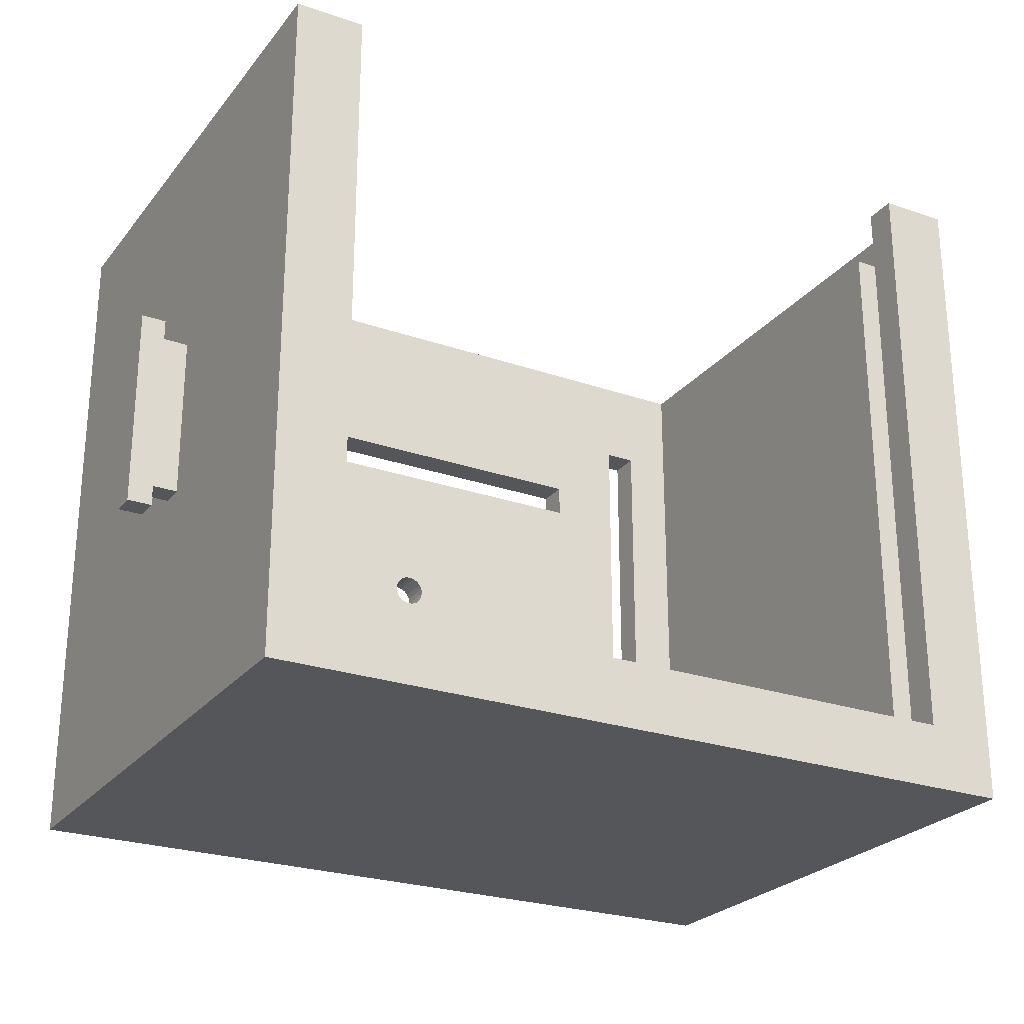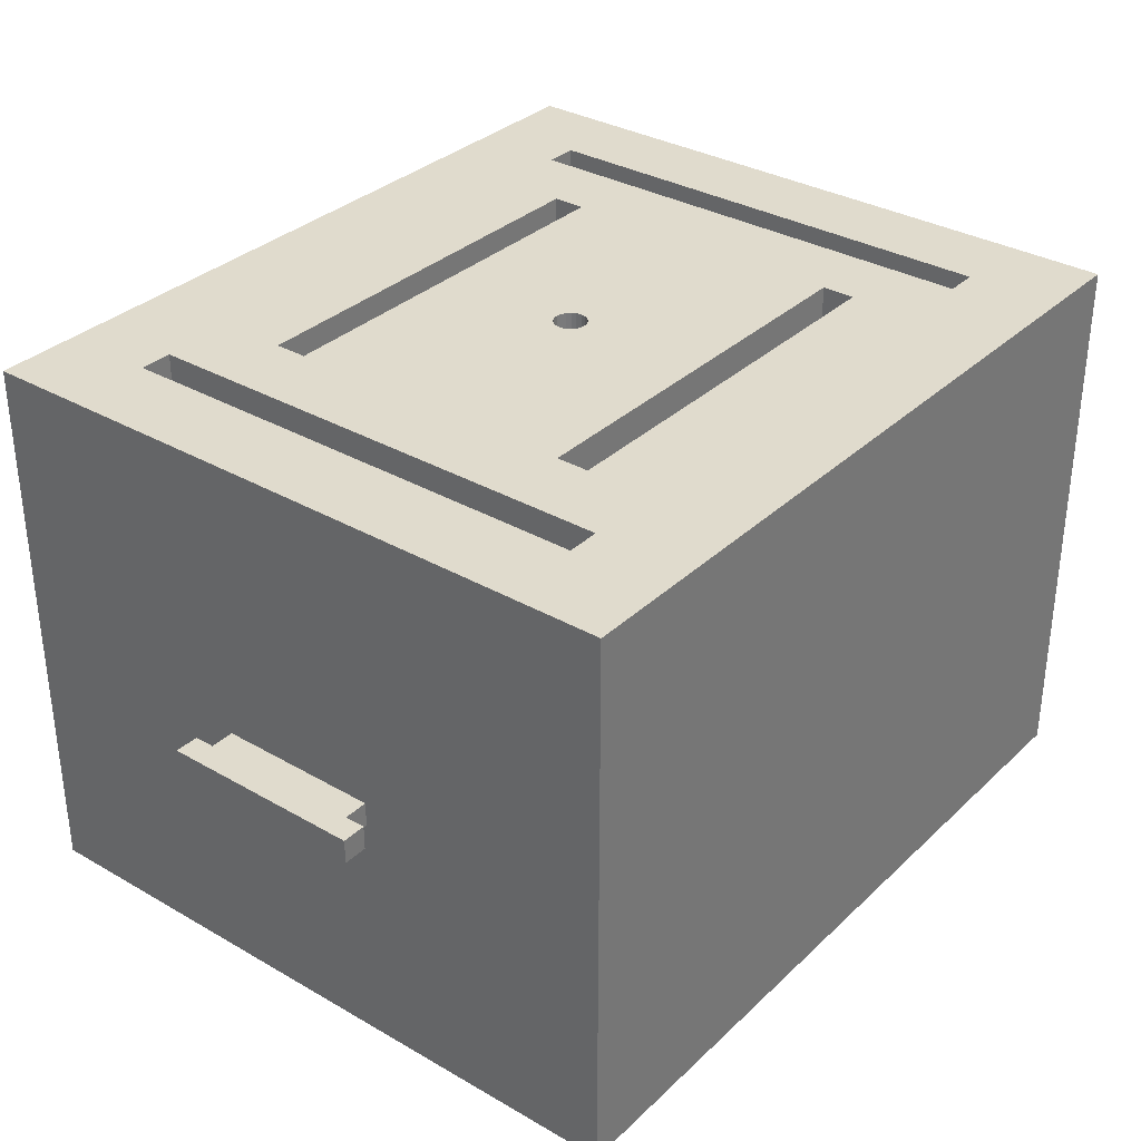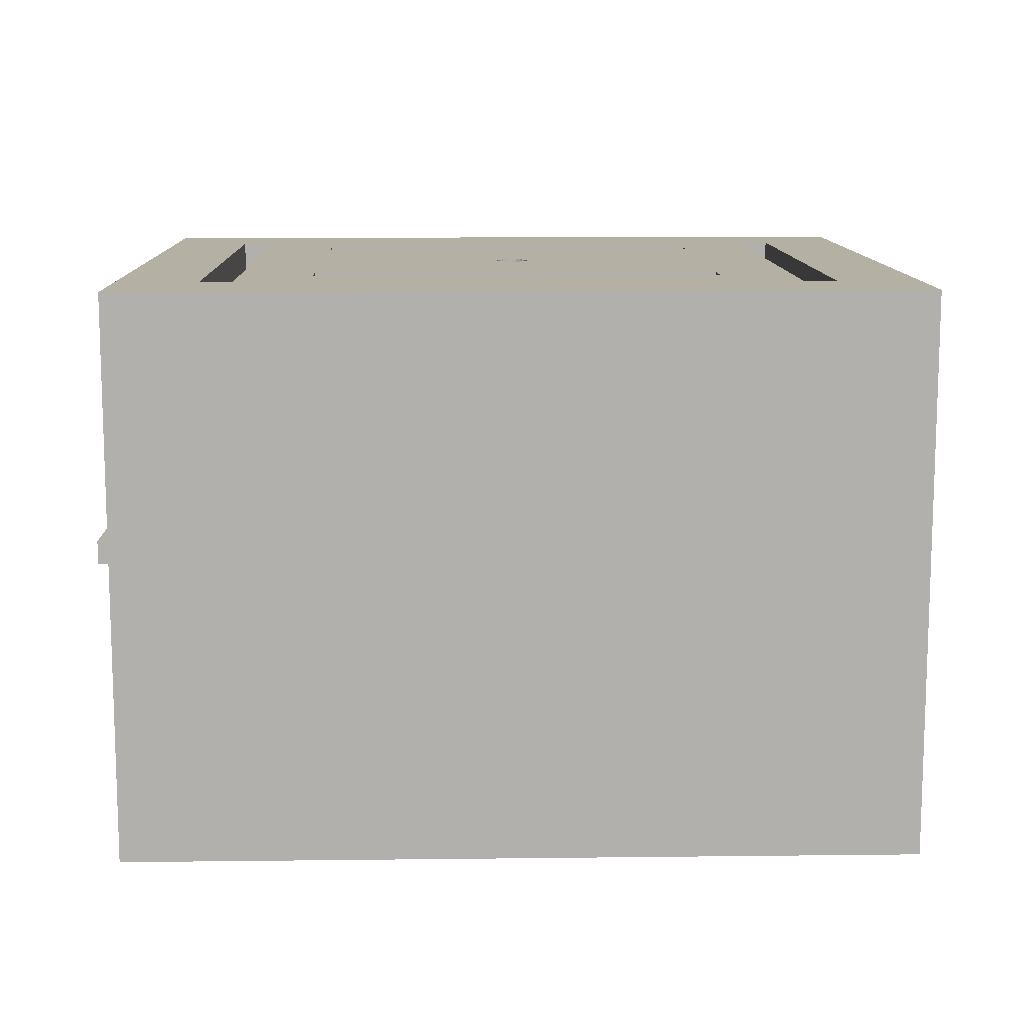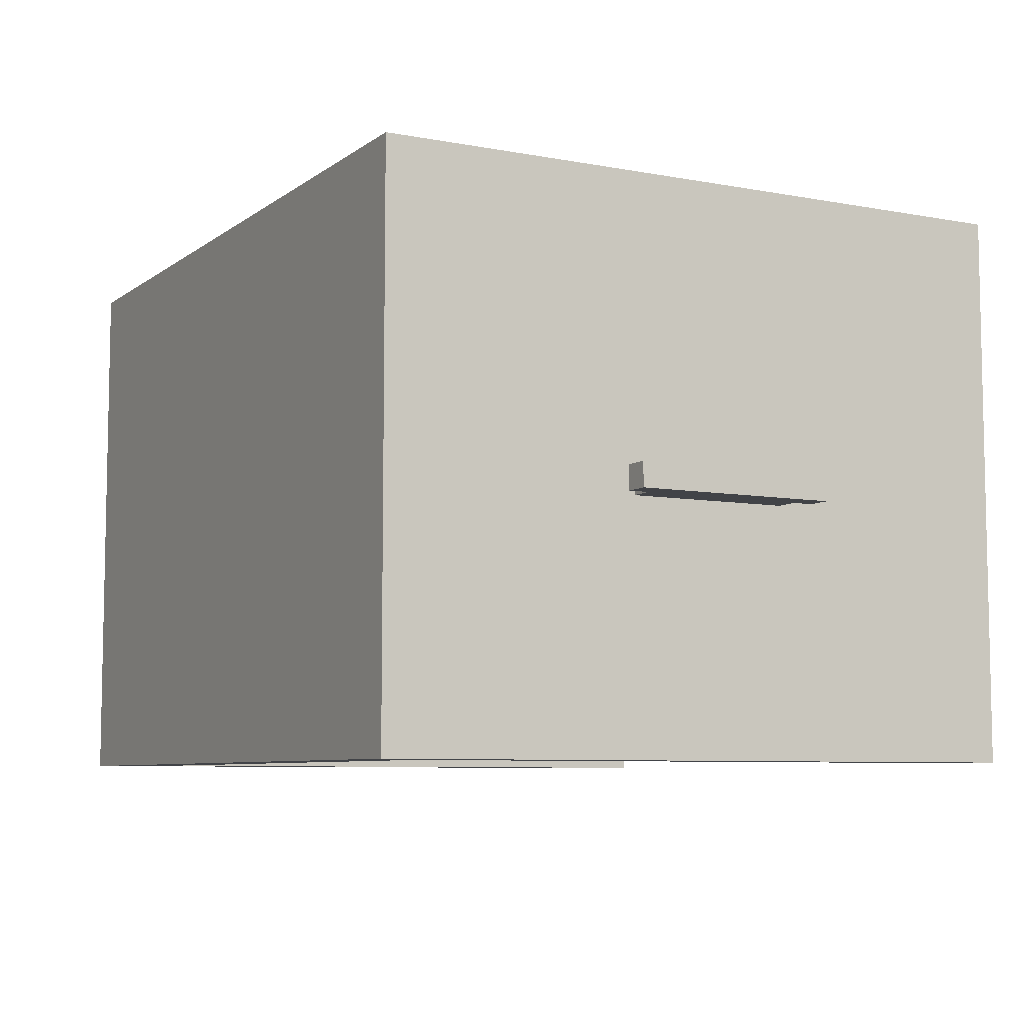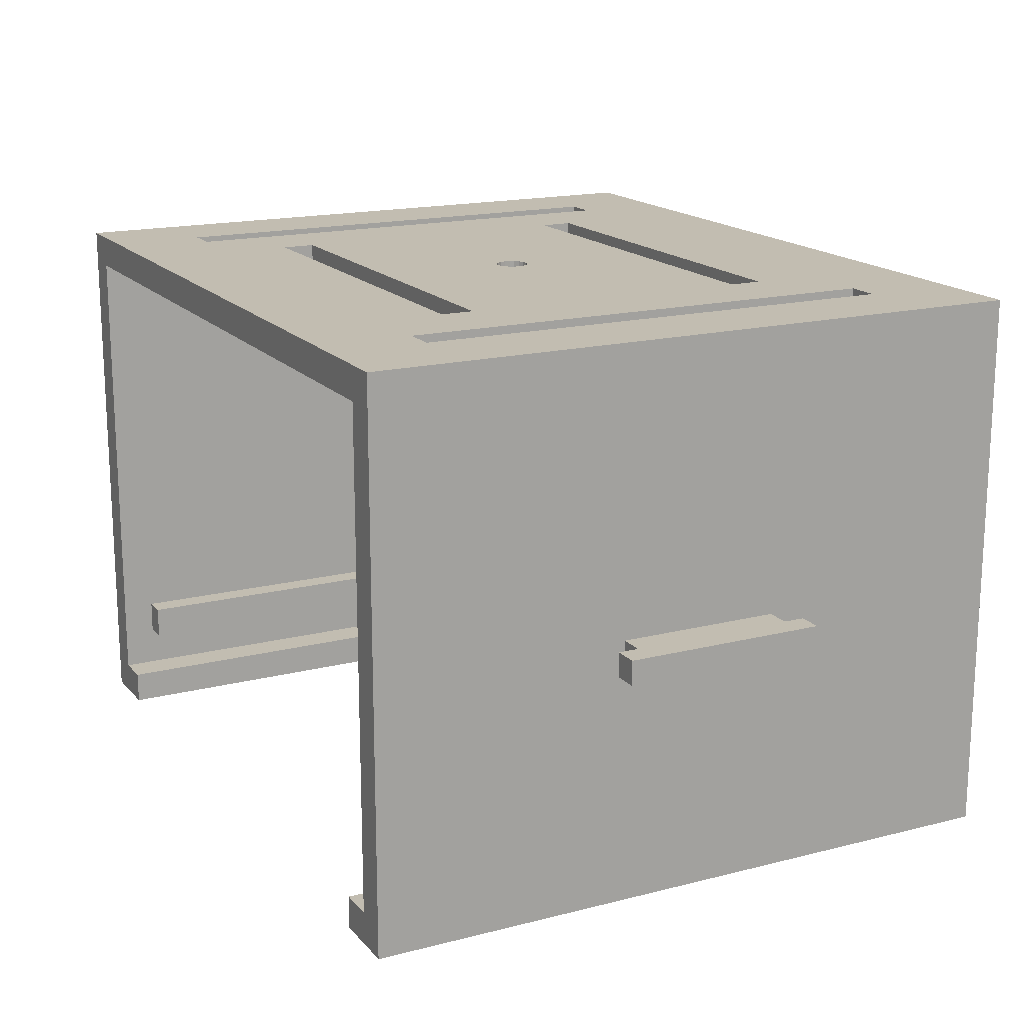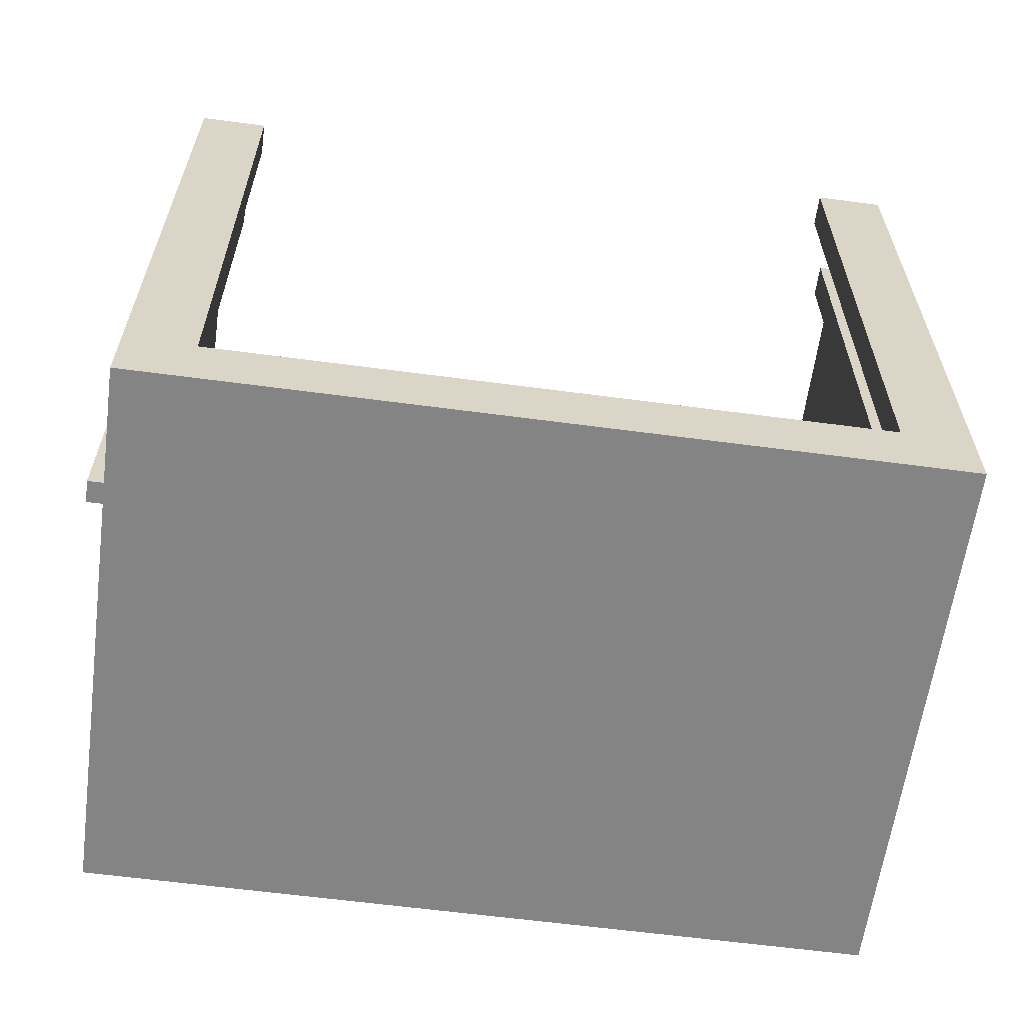
<metadata>
{"format":"obj","ext":"obj","renderer":"f3d","projection":"perspective","resolution":1024,"background":"white","views":[{"elev":-25.3,"azim":-29.2,"up":"+Z"},{"elev":33.2,"azim":128.3,"up":"+Y"},{"elev":11.4,"azim":178.4,"up":"+Y"},{"elev":-7.2,"azim":-118.3,"up":"+Y"},{"elev":17.0,"azim":62.9,"up":"+Y"},{"elev":-61.5,"azim":-7.7,"up":"+Z"}]}
</metadata>
<code>
o obj_0
v 59 		-0.5 		29
v 59 		2.5 		29
v 59 		2.5 		54
v 59 		-0.5 		54
v 56 		2.5 		31.5
v 53 		2.5 		31.5
v 53 		2.5 		51.5
v 56 		2.5 		51.5
v 56 		2.5 		29
v 56 		2.5 		54
v 56 		-0.5 		51.5
v 53 		-0.5 		51.5
v 53 		-0.5 		31.5
v 56 		-0.5 		31.5
v 7.003 		37.5 		41.5
v 56 		-0.5 		54
v 6.904 		37.5 		40.88
v 56 		-0.5 		29
v 6.62 		37.5 		40.32
v 6.62 		33.5 		40.32
v 6.177 		33.5 		39.88
v 53 		37.5 		0
v 6.177 		37.5 		39.88
v 53 		37.5 		83
v 4.381 		37.5 		39.6
v 3.823 		37.5 		39.88
v 5.619 		33.5 		39.6
v 53 		-30.5 		0
v 53 		-30.5 		83
v 5.619 		37.5 		39.6
v 5 		37.5 		39.5
v 3.096 		37.5 		42.12
v 5 		33.5 		39.5
v 3.38 		37.5 		40.32
v -39 		-21.5 		79
v -39 		-17.5 		79
v 3.096 		33.5 		42.12
v -36 		-21.5 		79
v -36 		-17.5 		79
v 46 		-21.5 		79
v 3.096 		37.5 		40.88
v 3.38 		37.5 		42.68
v 46 		-17.5 		79
v 46 		-17.5 		3.997
v 46 		-21.5 		3.997
v 3.38 		33.5 		42.68
v 3.823 		33.5 		43.12
v 3.823 		37.5 		43.12
v 44.6 		-30.5 		7.998
v -34.6 		-30.5 		7.998
v -34.6 		-30.5 		83
v 2.998 		37.5 		41.5
v 4.381 		37.5 		43.4
v 4.381 		33.5 		43.4
v 44.6 		-30.5 		83
v 49 		-26.5 		83
v 43 		37.5 		71.5
v 5 		37.5 		43.5
v 5 		33.5 		43.5
v 39 		37.5 		71.5
v 5.619 		37.5 		43.4
v 49 		-21.5 		3.997
v -34.6 		-26.5 		83
v 39 		37.5 		11.5
v 49 		-26.5 		3.997
v 43 		37.5 		11.5
v 5.619 		33.5 		43.4
v 6.177 		37.5 		43.12
v -29 		37.5 		71.5
v -33 		37.5 		71.5
v 49 		-21.5 		79
v 44.6 		-26.5 		83
v -33 		37.5 		11.5
v -29 		37.5 		11.5
v 6.62 		37.5 		42.68
v 44.6 		-26.5 		7.998
v 6.177 		33.5 		43.12
v -34.6 		-26.5 		7.998
v 6.904 		37.5 		42.12
v -34.6 		-26.5 		3.997
v 44.6 		-26.5 		3.997
v 30 		37.5 		63.5
v -20 		37.5 		63.5
v 6.62 		33.5 		42.68
v 39 		33.5 		71.5
v 43 		33.5 		71.5
v 6.904 		33.5 		42.12
v 49 		33.5 		83
v 43 		33.5 		11.5
v 39 		33.5 		11.5
v -33 		33.5 		71.5
v -29 		33.5 		71.5
v 49 		-17.5 		3.997
v 49 		33.5 		3.997
v -29 		33.5 		11.5
v -33 		33.5 		11.5
v 30 		33.5 		19.5
v 30 		37.5 		19.5
v -20 		37.5 		19.5
v -20 		33.5 		19.5
v 49 		-17.5 		79
v 30 		37.5 		59.5
v -20 		37.5 		23.5
v -20 		33.5 		23.5
v -20 		33.5 		63.5
v 30 		33.5 		63.5
v -20 		33.5 		59.5
v -20 		37.5 		59.5
v 30 		37.5 		23.5
v 30 		33.5 		23.5
v 4.381 		33.5 		39.6
v 30 		33.5 		59.5
v 3.823 		33.5 		39.88
v -36 		-17.5 		3.997
v -36 		-21.5 		3.997
v 3.38 		33.5 		40.32
v 3.096 		33.5 		40.88
v 2.998 		33.5 		41.5
v -49 		-0.5 		54
v -49 		2.5 		54
v -49 		2.5 		29
v -49 		-0.5 		29
v -46 		2.5 		54
v -46 		2.5 		51.5
v -46 		2.5 		29
v -46 		2.5 		31.5
v -43 		2.5 		31.5
v -43 		2.5 		51.5
v 7.003 		33.5 		41.5
v -46 		-0.5 		54
v -46 		-0.5 		51.5
v -46 		-0.5 		29
v -46 		-0.5 		31.5
v -43 		-0.5 		51.5
v -43 		-0.5 		31.5
v 6.904 		33.5 		40.88
v -43 		37.5 		83
v -43 		37.5 		0
v -43 		-30.5 		83
v -43 		-30.5 		0
v -39 		-26.5 		83
v -39 		-26.5 		3.997
v -39 		-21.5 		3.997
v -39 		33.5 		83
v -39 		-17.5 		3.997
v -39 		33.5 		3.997
g group_0_undefined
f 1 2 3
f 1 3 4
f 5 6 7
f 5 7 8
f 2 9 5
f 2 5 8
f 10 3 8
f 2 8 3
f 11 12 13
f 11 13 14
f 8 7 12
f 8 12 11
f 13 6 5
f 13 5 14
f 11 16 10
f 11 10 8
f 9 18 14
f 9 14 5
f 15 109 17
f 16 4 3
f 16 3 10
f 14 1 11
f 18 1 14
f 1 4 11
f 16 11 4
f 18 9 2
f 18 2 1
f 22 24 7
f 22 7 6
f 28 13 12
f 28 12 29
f 23 109 30
f 24 29 7
f 12 7 29
f 104 110 33
f 28 22 6
f 28 6 13
f 141 35 36
f 38 39 36
f 38 36 35
f 40 43 44
f 40 44 45
f 24 56 29
f 28 49 50
f 55 49 29
f 29 49 28
f 42 108 48
f 53 54 47
f 55 56 72
f 48 108 53
f 54 53 59
f 29 56 55
f 60 69 24
f 81 65 45
f 62 45 65
f 138 74 22
f 81 76 65
f 65 76 56
f 137 69 70
f 56 71 65
f 62 65 71
f 73 74 138
f 61 102 68
f 45 62 71
f 45 71 40
f 49 76 78
f 49 78 50
f 73 137 70
f 66 57 24
f 80 78 76
f 80 76 81
f 22 66 24
f 45 44 114
f 45 114 81
f 75 102 79
f 86 88 85
f 19 23 21
f 137 88 24
f 102 61 58
f 53 108 58
f 88 144 92
f 94 44 93
f 21 23 30
f 96 146 95
f 97 98 99
f 97 99 100
f 19 17 109
f 79 102 15
f 75 68 102
f 109 15 102
f 94 93 101
f 94 101 88
f 144 146 91
f 91 92 144
f 100 99 103
f 100 103 104
f 43 101 93
f 43 93 44
f 31 33 30
f 34 26 103
f 34 103 41
f 85 92 106
f 107 108 83
f 107 83 105
f 103 26 25
f 103 25 31
f 30 109 31
f 23 19 109
f 103 31 109
f 88 56 24
f 110 109 98
f 110 98 97
f 32 52 108
f 101 71 56
f 101 56 88
f 106 82 102
f 106 102 112
f 71 101 43
f 71 43 40
f 102 58 108
f 42 32 108
f 41 103 52
f 108 52 103
f 86 57 66
f 86 66 89
f 42 46 32
f 98 64 74
f 51 50 78
f 51 78 63
f 74 69 103
f 103 99 74
f 99 98 74
f 108 103 69
f 83 108 69
f 137 24 69
f 80 81 115
f 142 80 115
f 114 115 81
f 64 22 74
f 98 109 64
f 60 64 109
f 109 102 60
f 102 82 60
f 82 69 60
f 83 69 82
f 48 47 46
f 48 46 42
f 80 142 78
f 66 22 64
f 72 76 49
f 72 49 55
f 57 60 24
f 94 114 44
f 47 48 53
f 72 56 76
f 107 104 118
f 39 38 115
f 39 115 114
f 119 120 121
f 119 121 122
f 59 53 58
f 120 123 124
f 125 121 126
f 121 120 126
f 120 124 126
f 127 126 124
f 127 124 128
f 59 58 67
f 61 67 58
f 130 119 131
f 122 132 133
f 119 122 131
f 122 133 131
f 134 131 133
f 134 133 135
f 123 130 131
f 123 131 124
f 123 120 119
f 123 119 130
f 134 128 124
f 134 124 131
f 68 77 67
f 68 67 61
f 75 84 68
f 77 68 84
f 59 107 54
f 132 125 126
f 132 126 133
f 122 121 125
f 122 125 132
f 133 126 127
f 133 127 135
f 79 87 75
f 84 75 87
f 137 138 127
f 137 127 128
f 84 112 77
f 87 112 84
f 139 134 135
f 139 135 140
f 87 79 15
f 129 112 87
f 139 137 128
f 139 128 134
f 67 112 59
f 77 112 67
f 107 59 112
f 138 140 127
f 135 127 140
f 33 25 111
f 136 110 129
f 20 110 136
f 21 110 20
f 112 129 110
f 21 27 110
f 111 104 33
f 113 104 111
f 116 104 113
f 116 117 104
f 27 33 110
f 111 25 26
f 111 26 113
f 37 107 118
f 46 107 37
f 47 54 107
f 46 47 107
f 117 118 104
f 100 95 97
f 137 139 141
f 113 26 116
f 34 116 26
f 28 50 140
f 51 139 50
f 94 90 95
f 100 104 95
f 92 95 104
f 104 107 92
f 107 105 92
f 105 106 92
f 140 50 139
f 90 85 112
f 110 90 112
f 97 95 90
f 110 97 90
f 106 112 85
f 88 92 85
f 89 94 86
f 89 90 94
f 94 88 86
f 41 117 116
f 41 116 34
f 85 60 57
f 85 57 86
f 89 66 64
f 89 64 90
f 52 118 41
f 117 41 118
f 90 64 60
f 90 60 85
f 91 70 69
f 91 69 92
f 141 51 63
f 95 74 73
f 95 73 96
f 96 73 70
f 96 70 91
f 32 37 118
f 32 118 52
f 51 141 139
f 92 69 74
f 92 74 95
f 142 115 143
f 104 103 109
f 104 109 110
f 142 141 78
f 63 78 141
f 105 83 82
f 105 82 106
f 129 87 15
f 143 35 142
f 141 142 35
f 102 108 107
f 112 102 107
f 38 35 143
f 38 143 115
f 129 15 17
f 129 17 136
f 137 73 138
f 31 25 33
f 19 20 17
f 136 17 20
f 140 138 28
f 22 28 138
f 20 19 21
f 88 137 144
f 137 141 144
f 94 146 114
f 145 114 146
f 21 30 27
f 96 91 146
f 94 95 146
f 145 146 36
f 146 144 36
f 141 36 144
f 27 30 33
f 114 145 36
f 114 36 39
f 46 37 32

</code>
